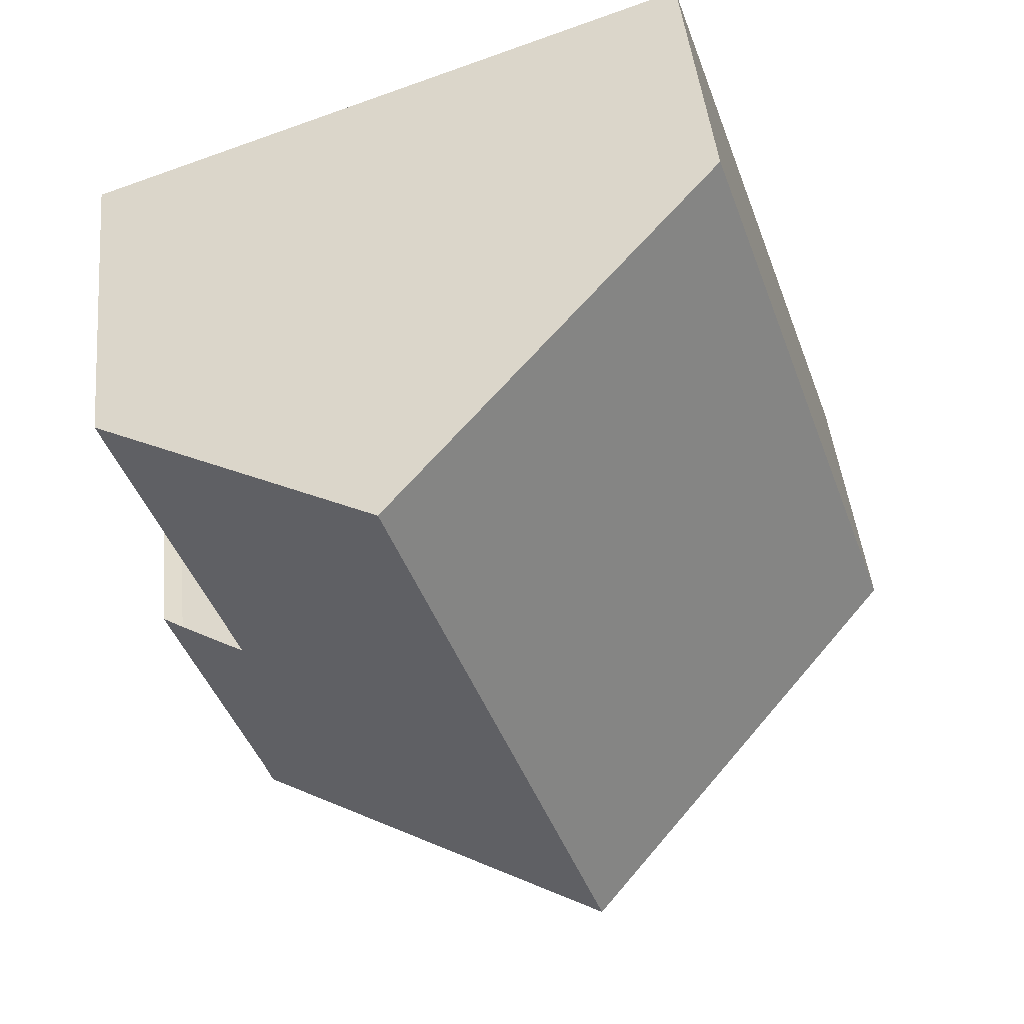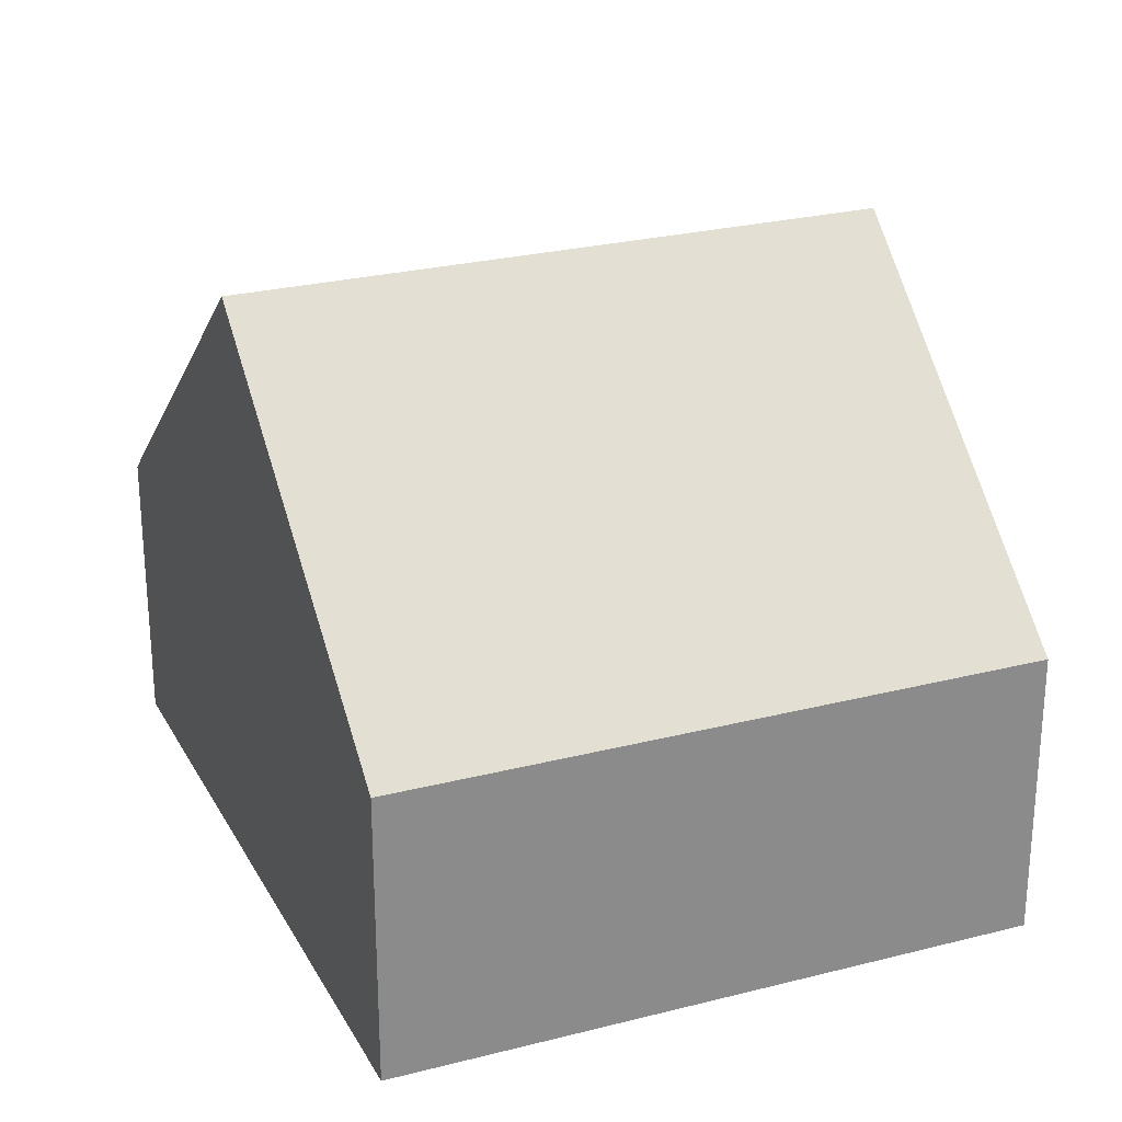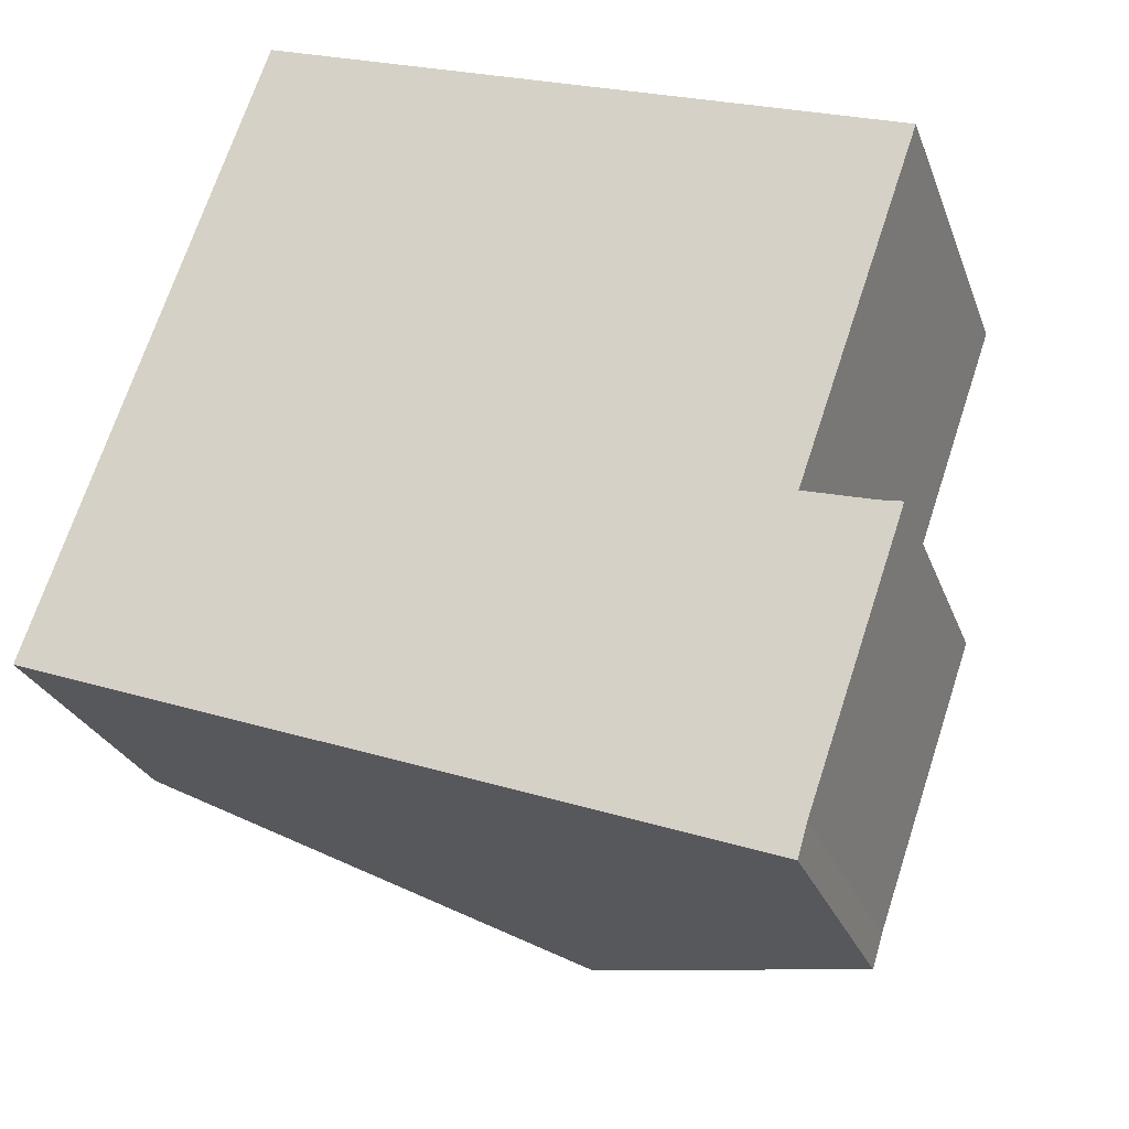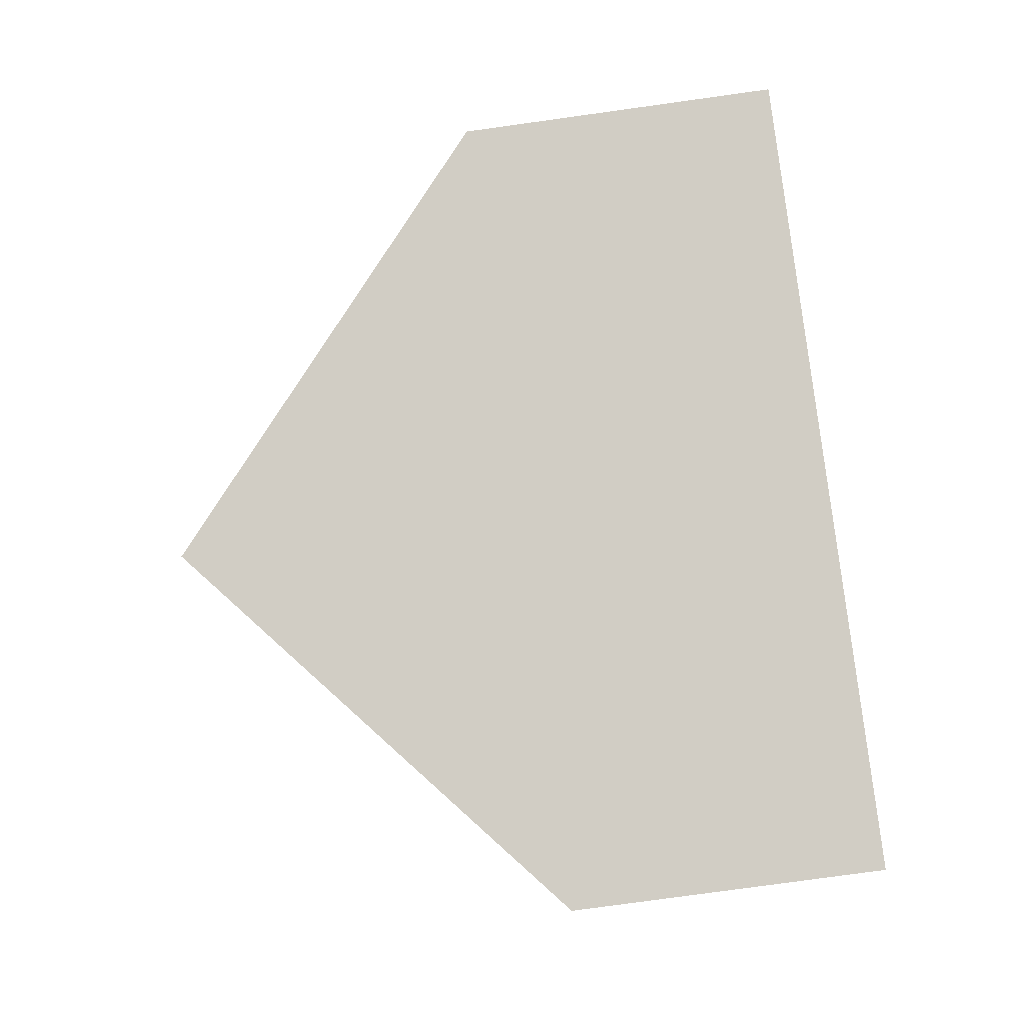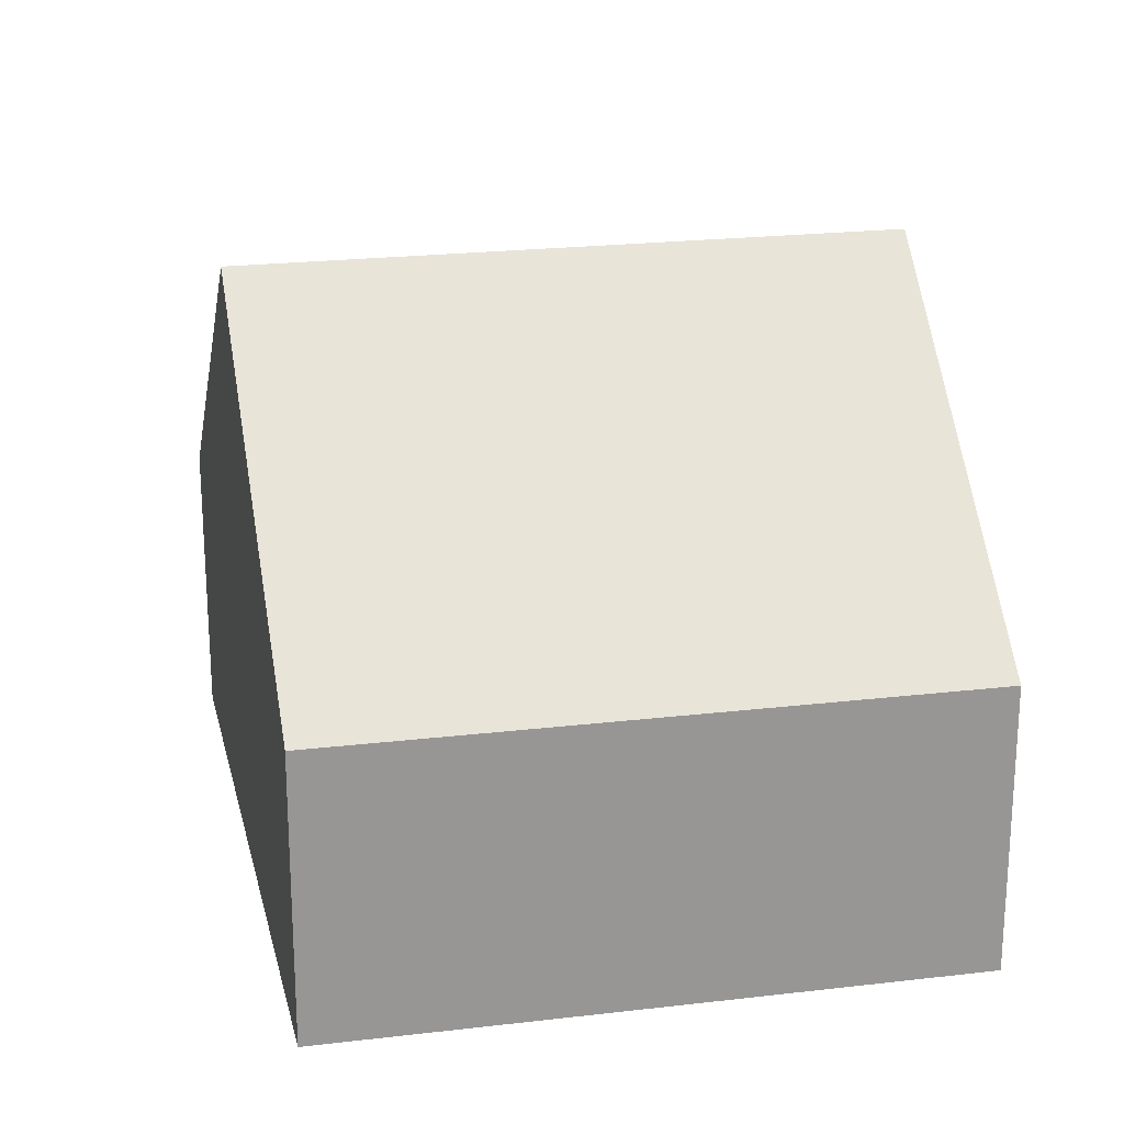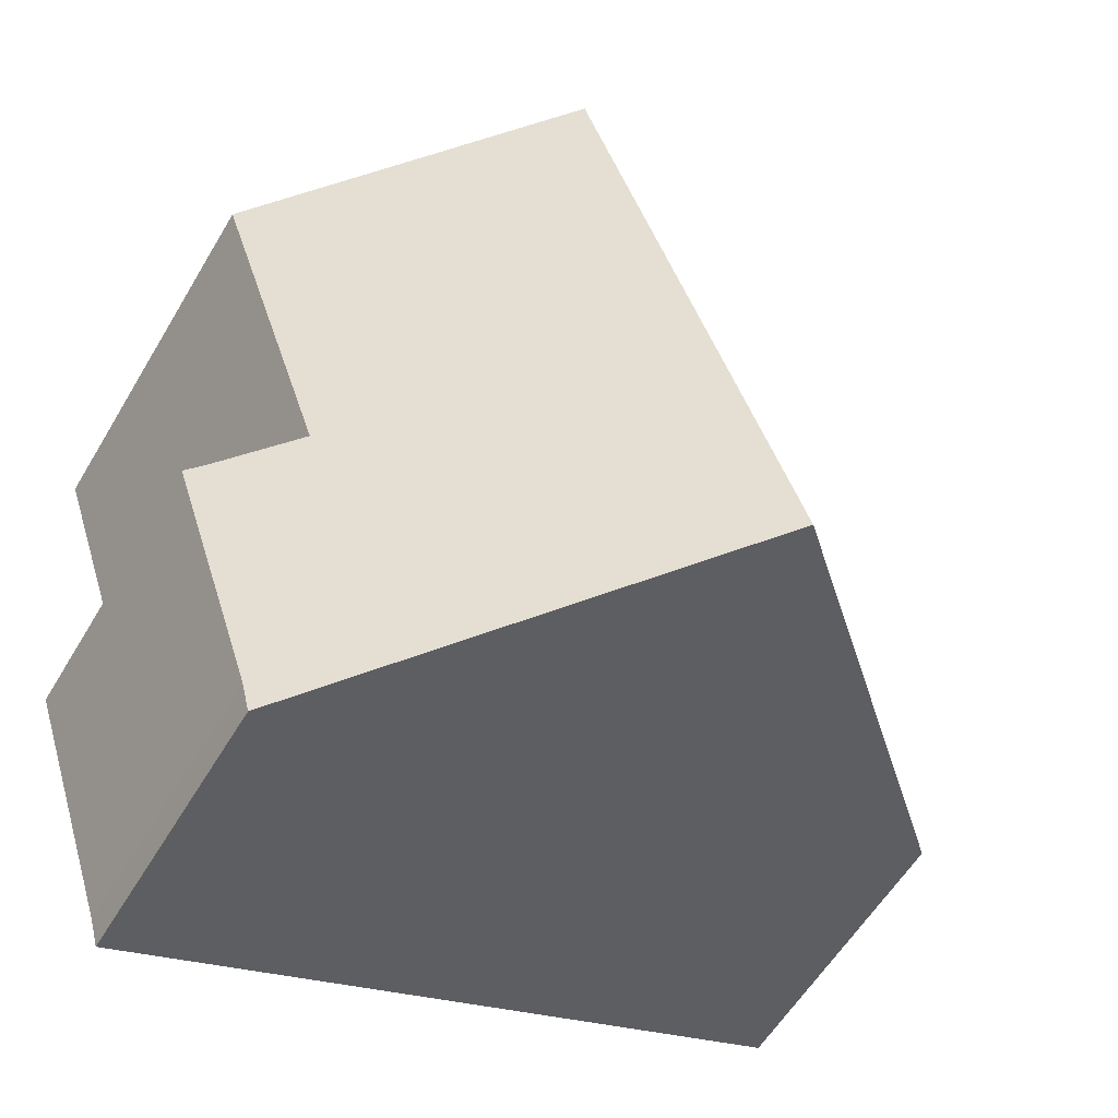
<metadata>
{"format":"obj","ext":"obj","renderer":"f3d","projection":"perspective","resolution":1024,"background":"white","views":[{"elev":45.1,"azim":174.3,"up":"+Z"},{"elev":26.1,"azim":-92.9,"up":"+Y"},{"elev":-26.1,"azim":17.4,"up":"+Z"},{"elev":-77.8,"azim":-82.1,"up":"+Z"},{"elev":22.3,"azim":-82.4,"up":"+Y"},{"elev":-57.7,"azim":149.5,"up":"+Z"}]}
</metadata>
<code>
v  0 3.993 2.445e-16
v  7.728 8.357 6.783
v  4.768 8.357 -1.76
v  2.936 3.993 8.473
v  11.36 5.053 5.504
v  9.751 5.048 0.852
v  10.65 4.244 0.59
v  10.94 3.992 0.527
v  9.693 3.983 -3.102
v  9.569 3.962 -3.533
v  10.65 -3.613e-17 0.59
v  10.94 -3.227e-17 0.527
v  2.936 -5.188e-16 8.473
v  7.728 -4.153e-16 6.783
v  11.36 -3.37e-16 5.504
v  9.751 -5.217e-17 0.852
v  9.693 1.899e-16 -3.102
v  9.569 2.163e-16 -3.533
v  4.768 1.078e-16 -1.76
v  0 0 0
g defaultobject
f 1 2 3
f 2 1 4
f 5 3 2
f 3 5 6
f 3 6 7
f 3 7 8
f 3 8 9
f 3 9 10
f 11 8 7
f 8 11 12
f 13 2 4
f 2 13 5
f 5 13 14
f 5 14 15
f 16 7 6
f 7 16 11
f 12 9 8
f 9 12 17
f 17 10 9
f 10 17 18
f 15 6 5
f 6 15 16
f 18 3 10
f 3 18 1
f 1 18 19
f 1 19 20
f 20 4 1
f 4 20 13
f 17 11 16
f 11 17 12
f 19 13 20
f 13 19 18
f 13 18 14
f 14 18 17
f 14 17 16
f 14 16 15

</code>
